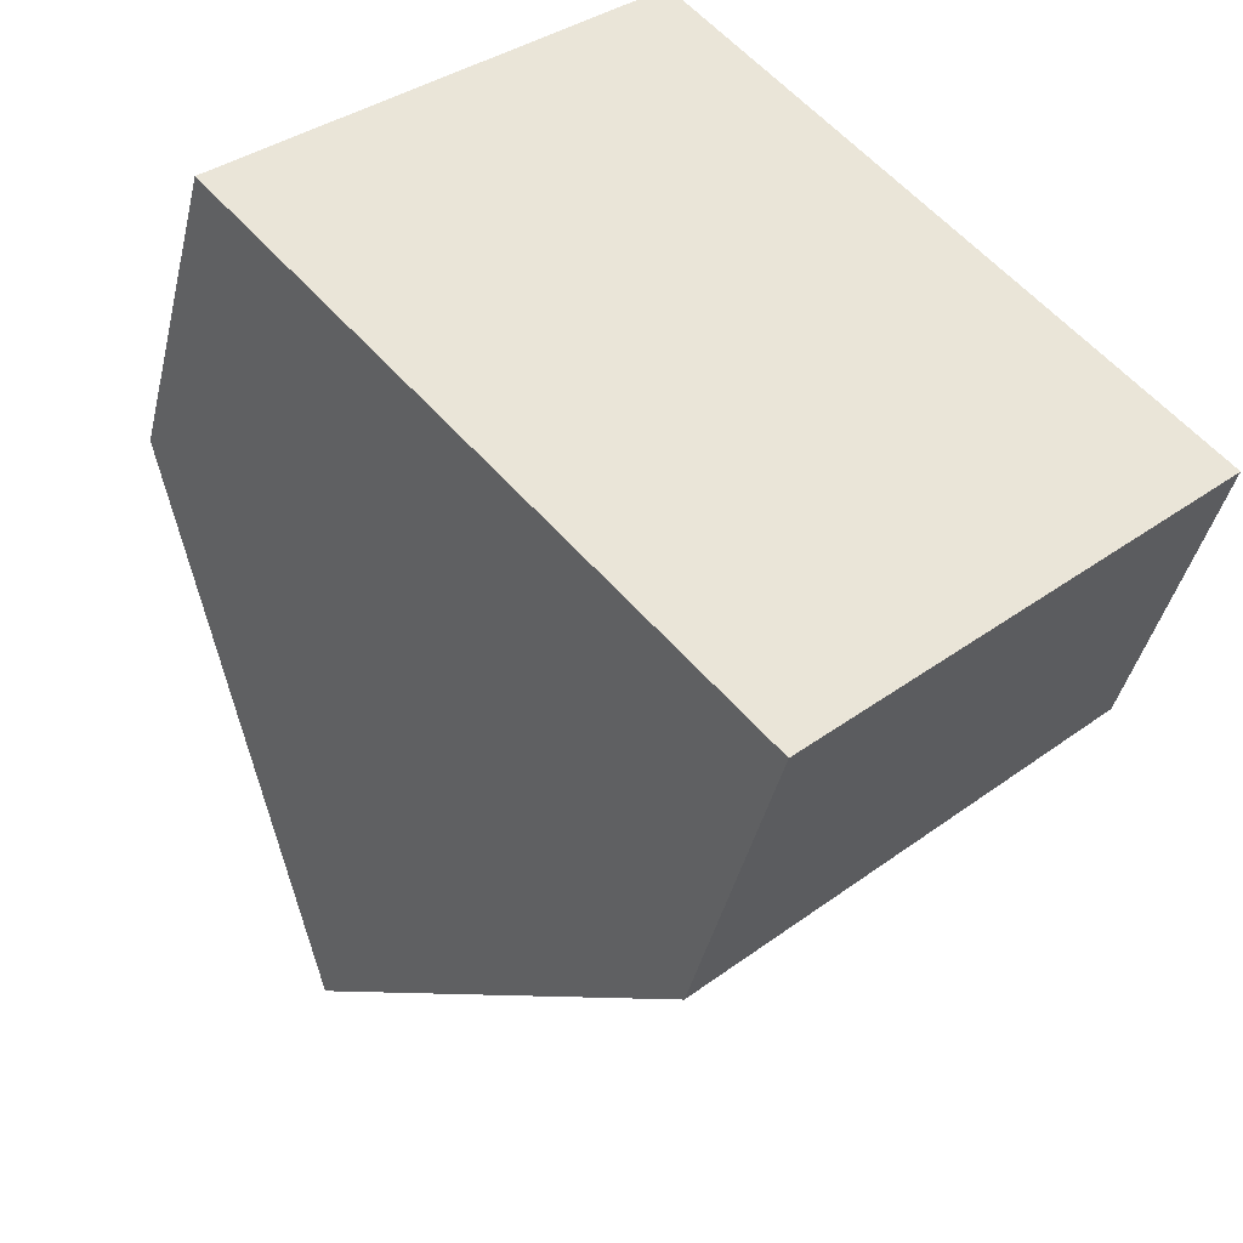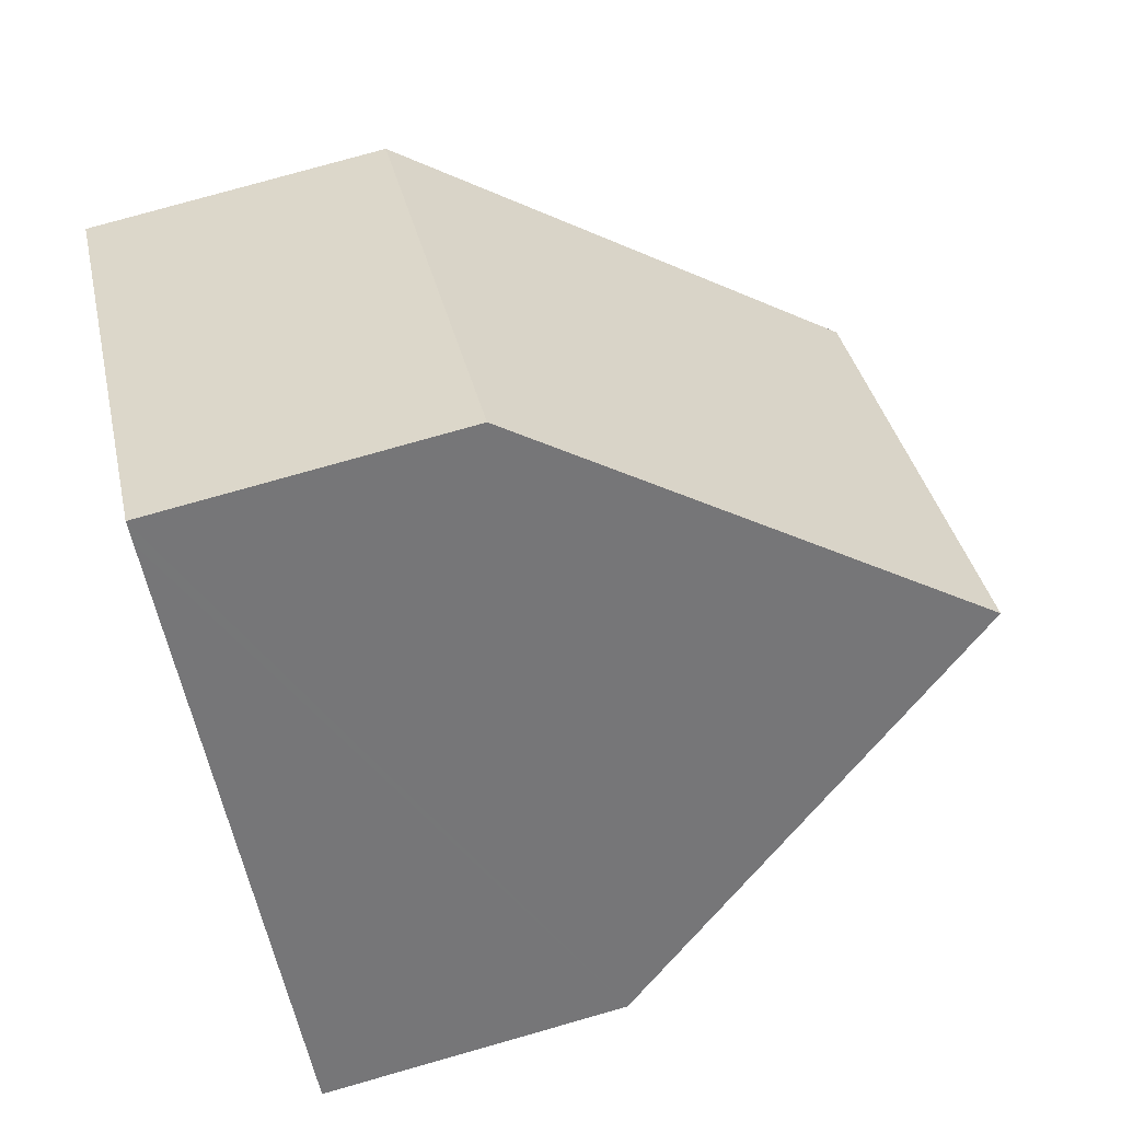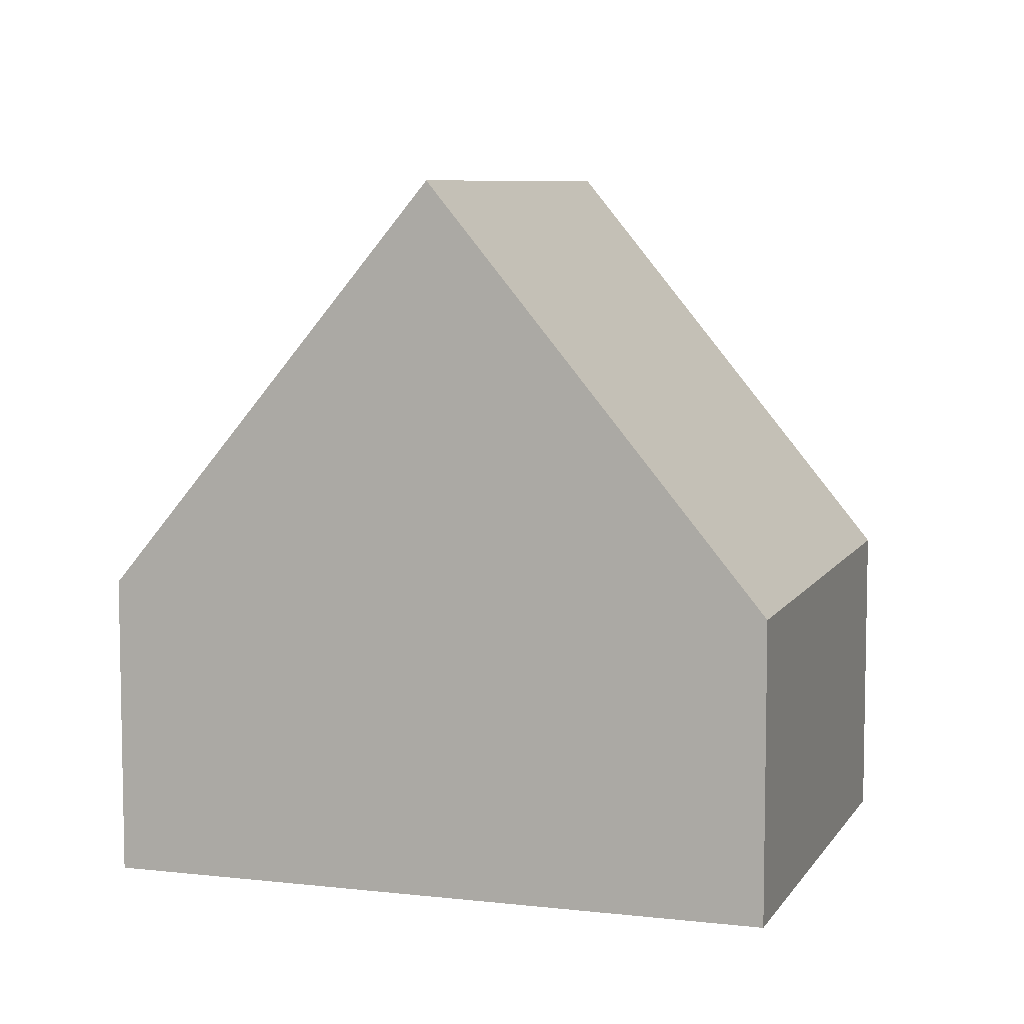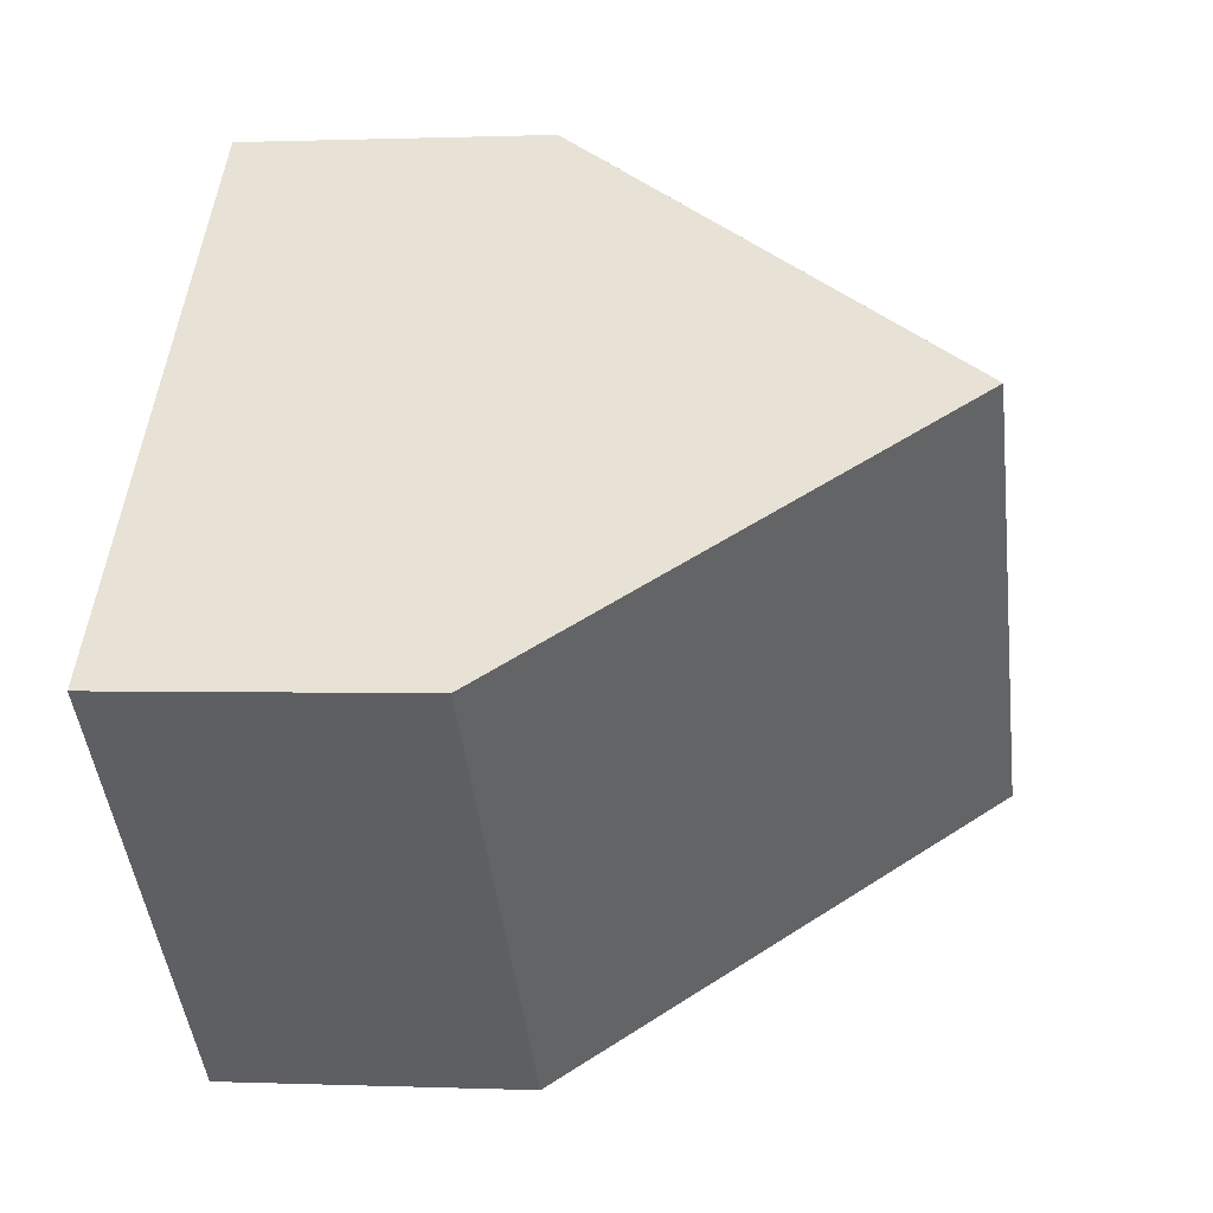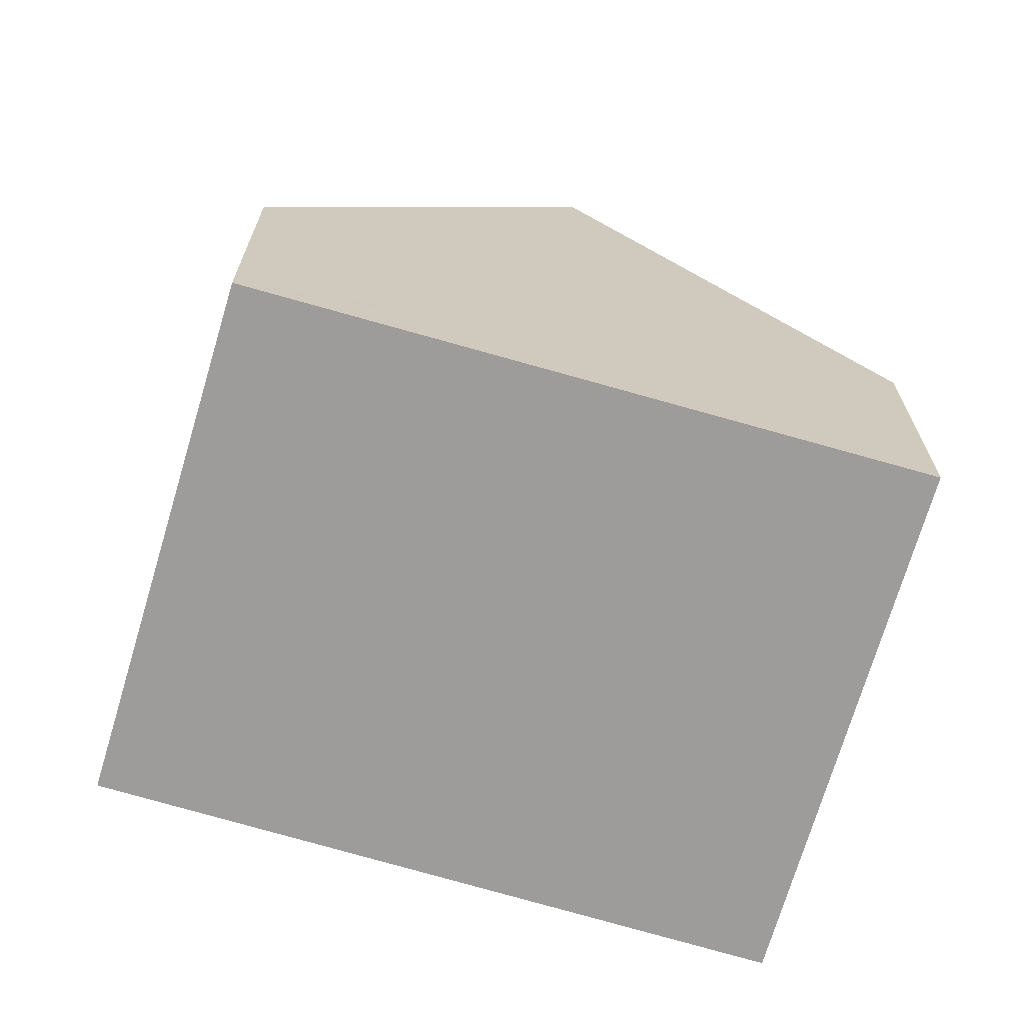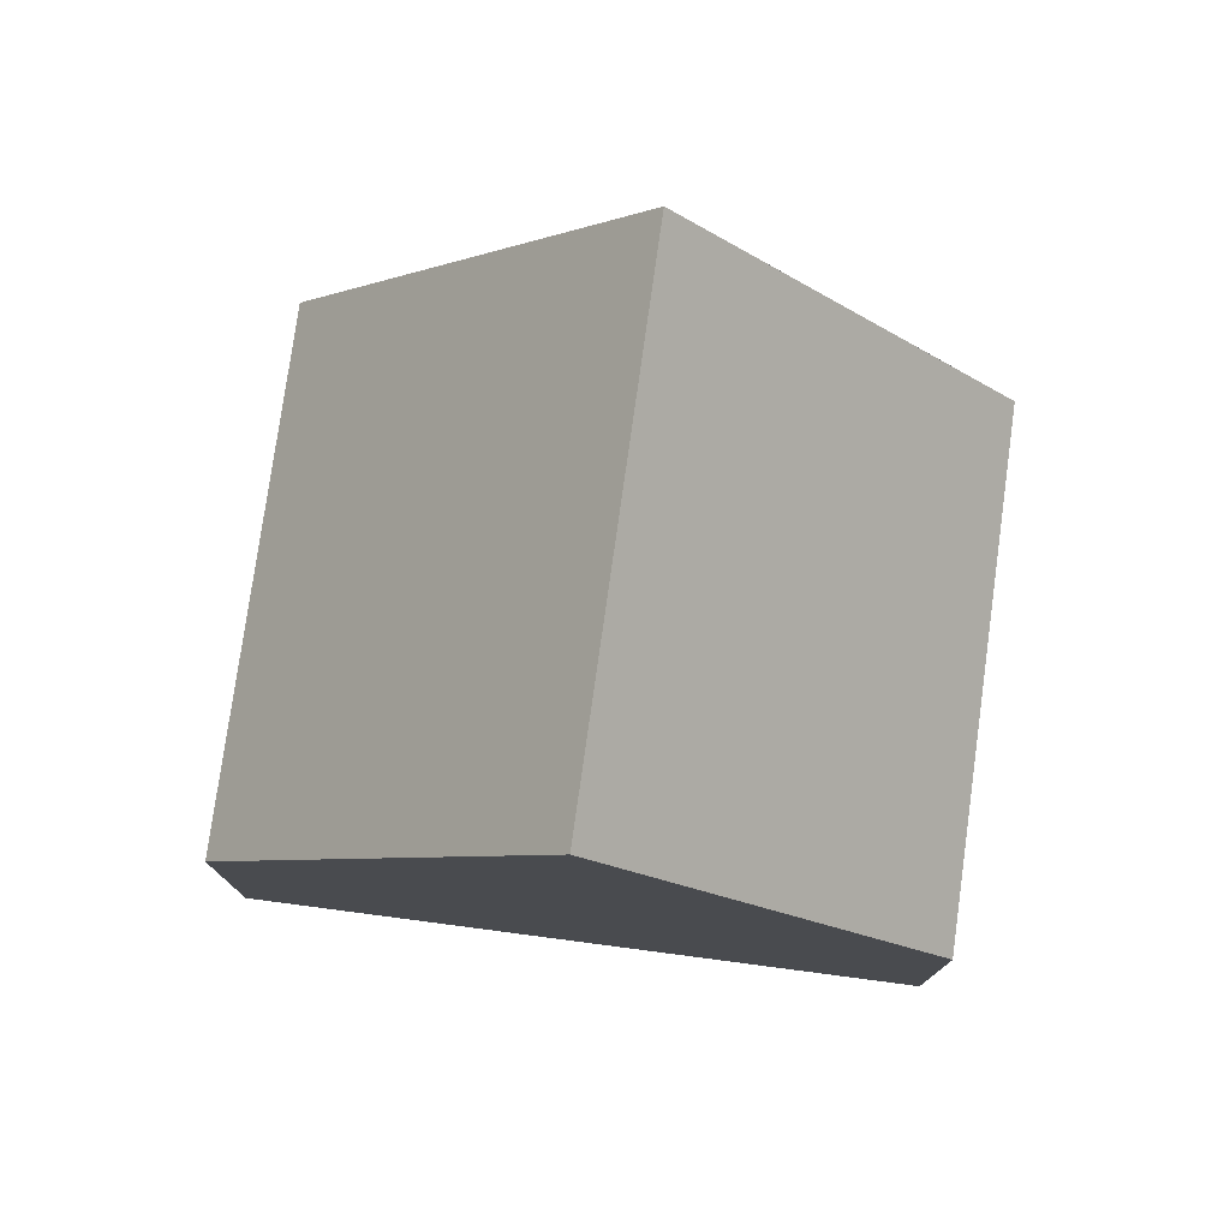
<metadata>
{"format":"obj","ext":"obj","renderer":"f3d","projection":"perspective","resolution":1024,"background":"white","views":[{"elev":-41.6,"azim":-13.1,"up":"+Z"},{"elev":78.1,"azim":74.2,"up":"+Z"},{"elev":7.5,"azim":-114.5,"up":"+Y"},{"elev":0.5,"azim":98.8,"up":"+Z"},{"elev":-70.2,"azim":30.5,"up":"+Y"},{"elev":78.4,"azim":-125.3,"up":"+Y"}]}
</metadata>
<code>
v  3.147 9.665 -3.404
v  11.54 4.108 -1.818
v  6.273 4.108 -6.785
v  8.364 9.665 1.52
v  5.211 4.141 4.838
v  0 4.07 2.492e-16
v  5.43 4.525 4.608
v  5.211 -2.962e-16 4.838
v  0 0 0
v  5.43 -2.822e-16 4.608
v  8.364 -9.307e-17 1.52
v  11.54 1.113e-16 -1.818
v  6.273 4.155e-16 -6.785
v  3.147 2.084e-16 -3.404
g defaultobject
f 1 2 3
f 2 1 4
f 5 1 6
f 1 5 4
f 4 5 7
f 6 8 5
f 8 6 9
f 7 2 4
f 2 7 5
f 2 5 8
f 2 8 10
f 2 10 11
f 2 11 12
f 12 3 2
f 3 12 13
f 3 6 1
f 6 3 9
f 9 3 14
f 14 3 13
f 9 10 8
f 10 9 14
f 10 14 11
f 11 14 12
f 12 14 13

</code>
